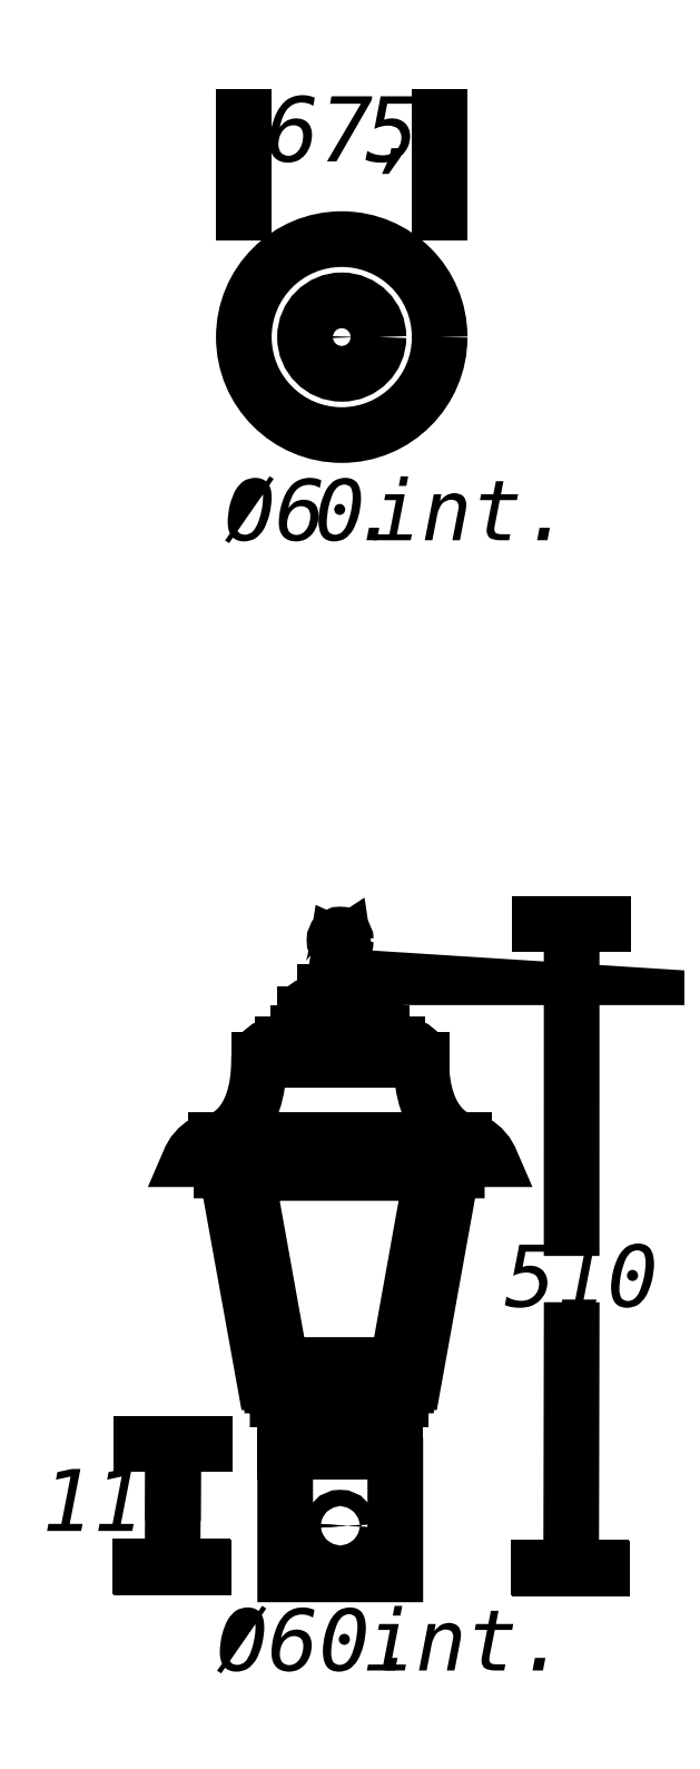
<metadata>
{"format":"dxf","ext":"dxf","renderer":"ezdxf+matplotlib","layout":"modelspace","background":"white","min_lineweight":24,"dpi":150}
</metadata>
<code>
0
SECTION
2
ENTITIES
0
INSERT
8
LIVELLO_1
2
AI9-BLK1
10
33.34
20
92.69
30
0
0
ENDSEC
0
EOF

</code>
